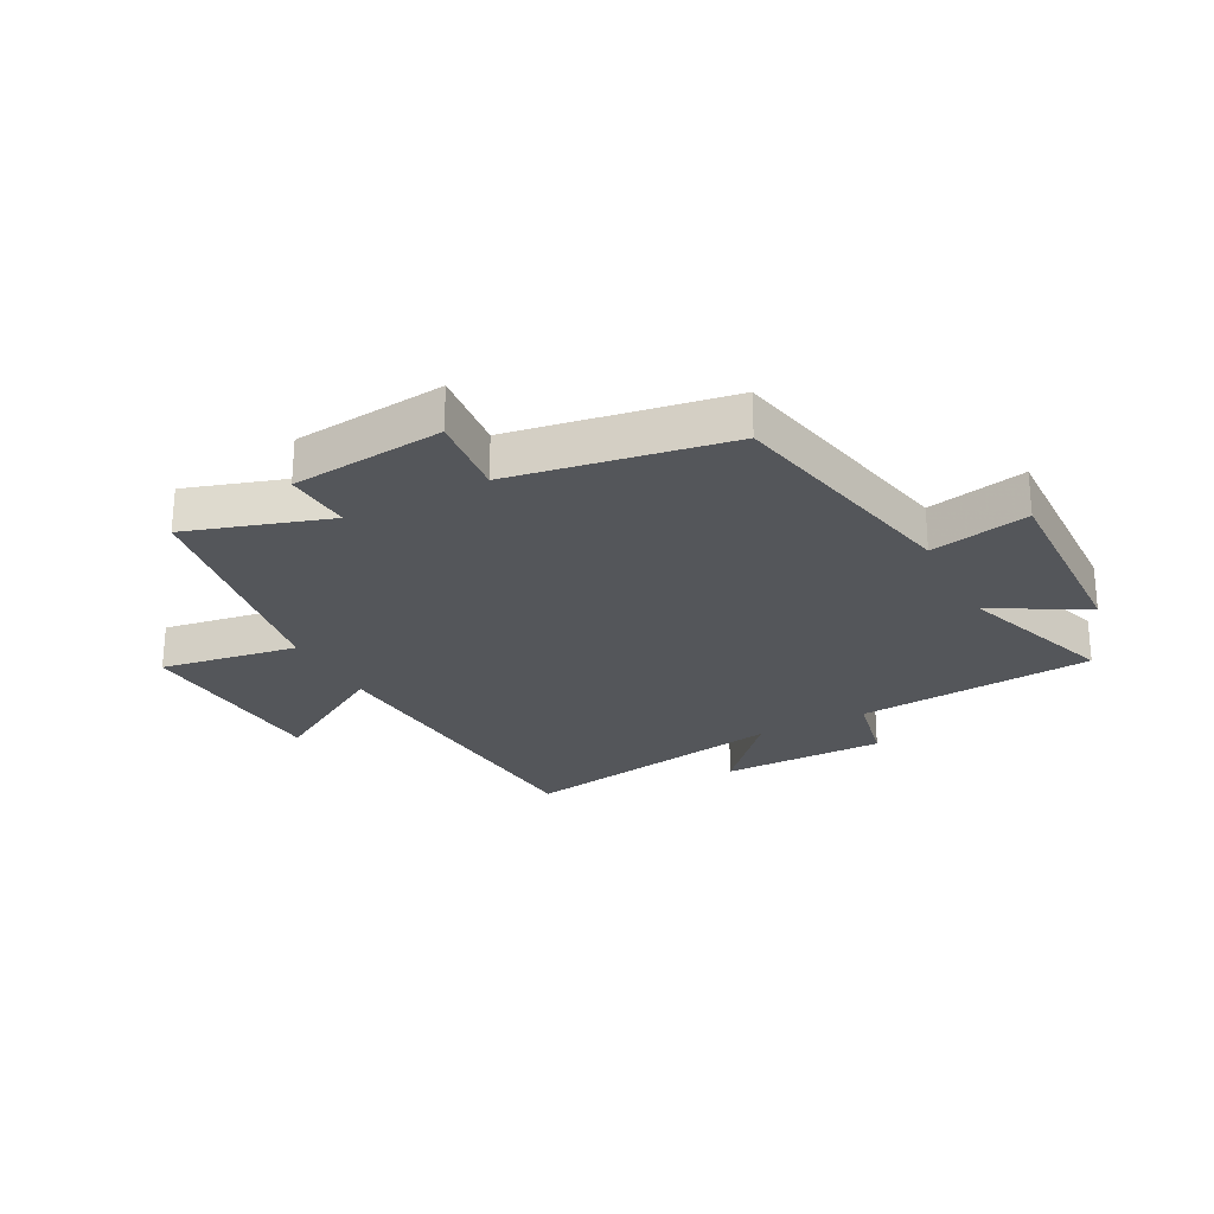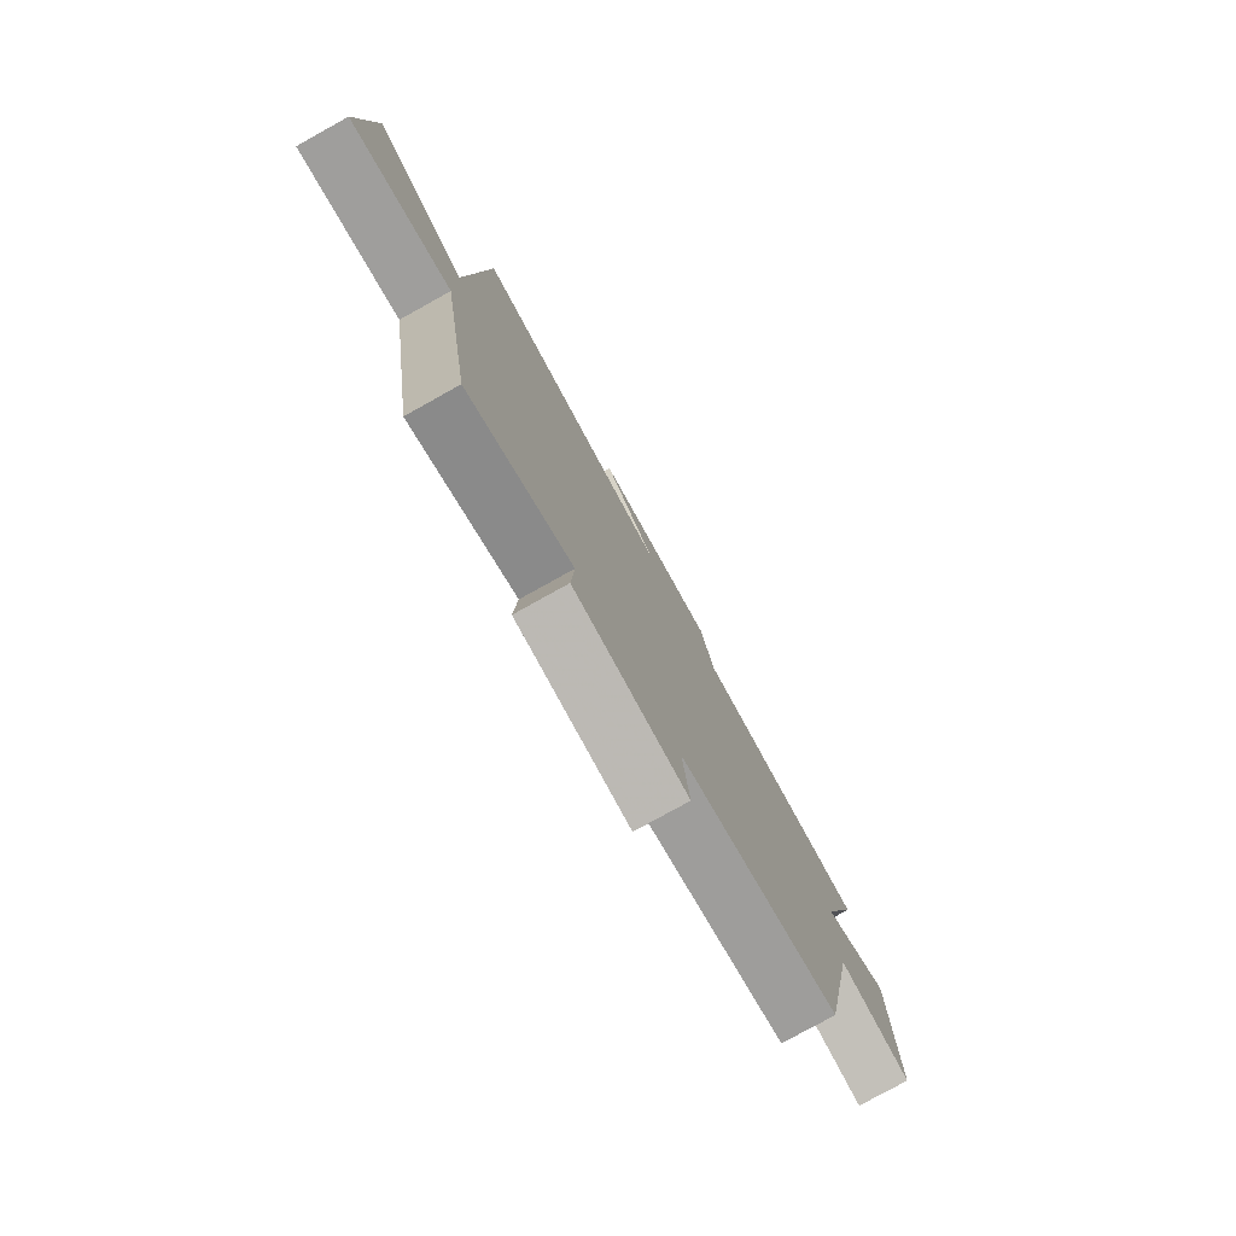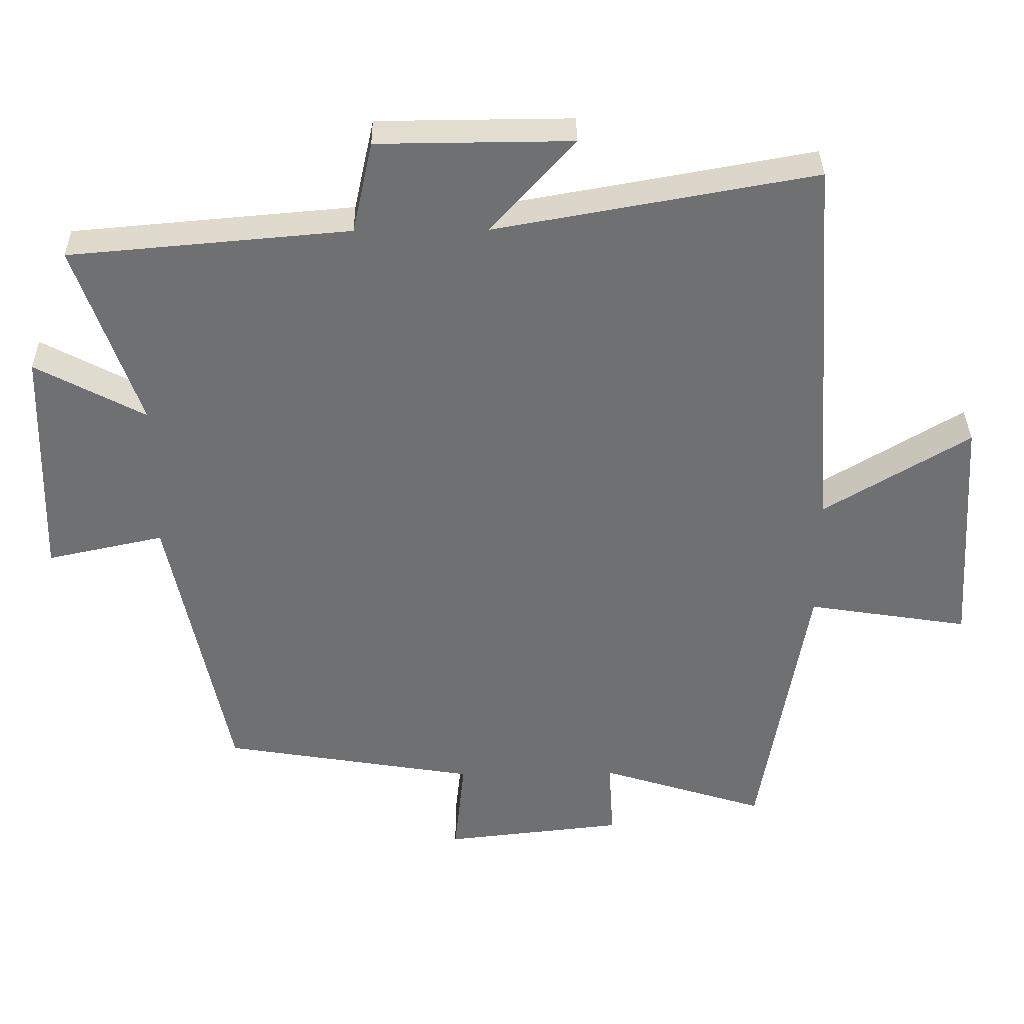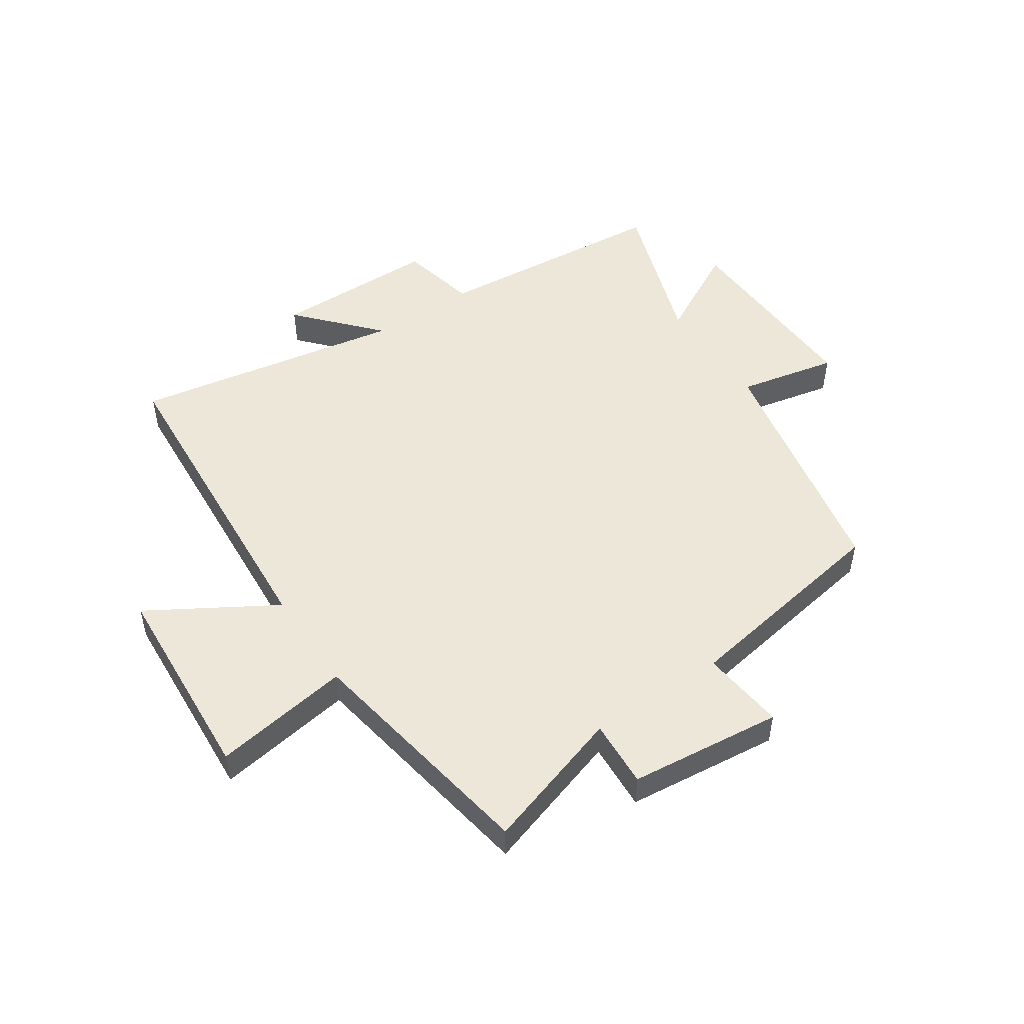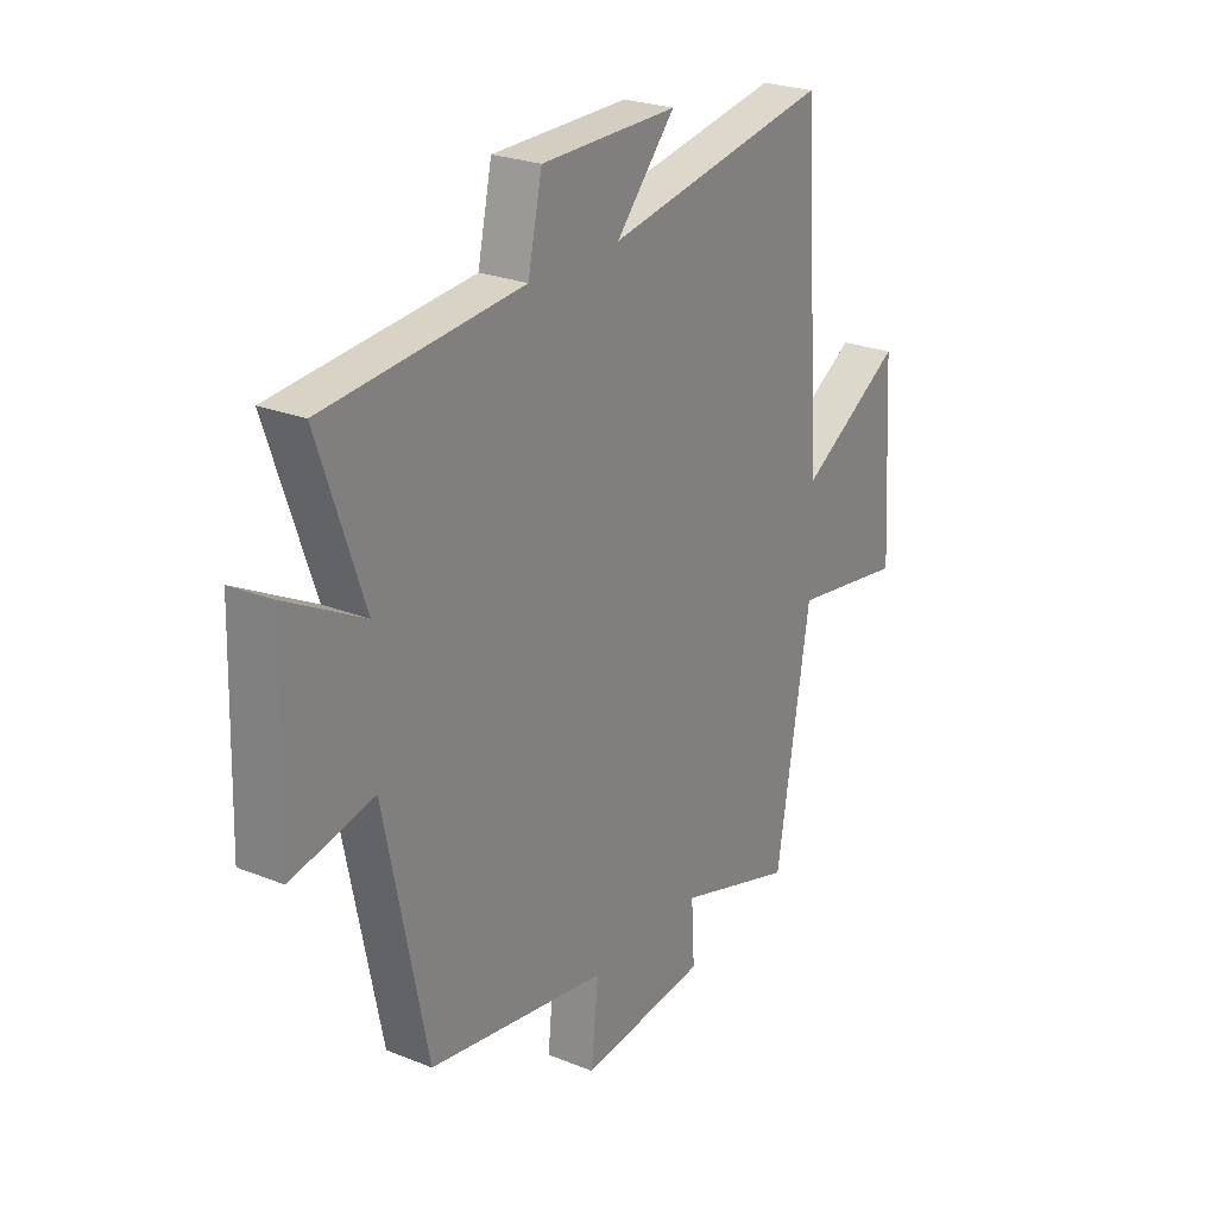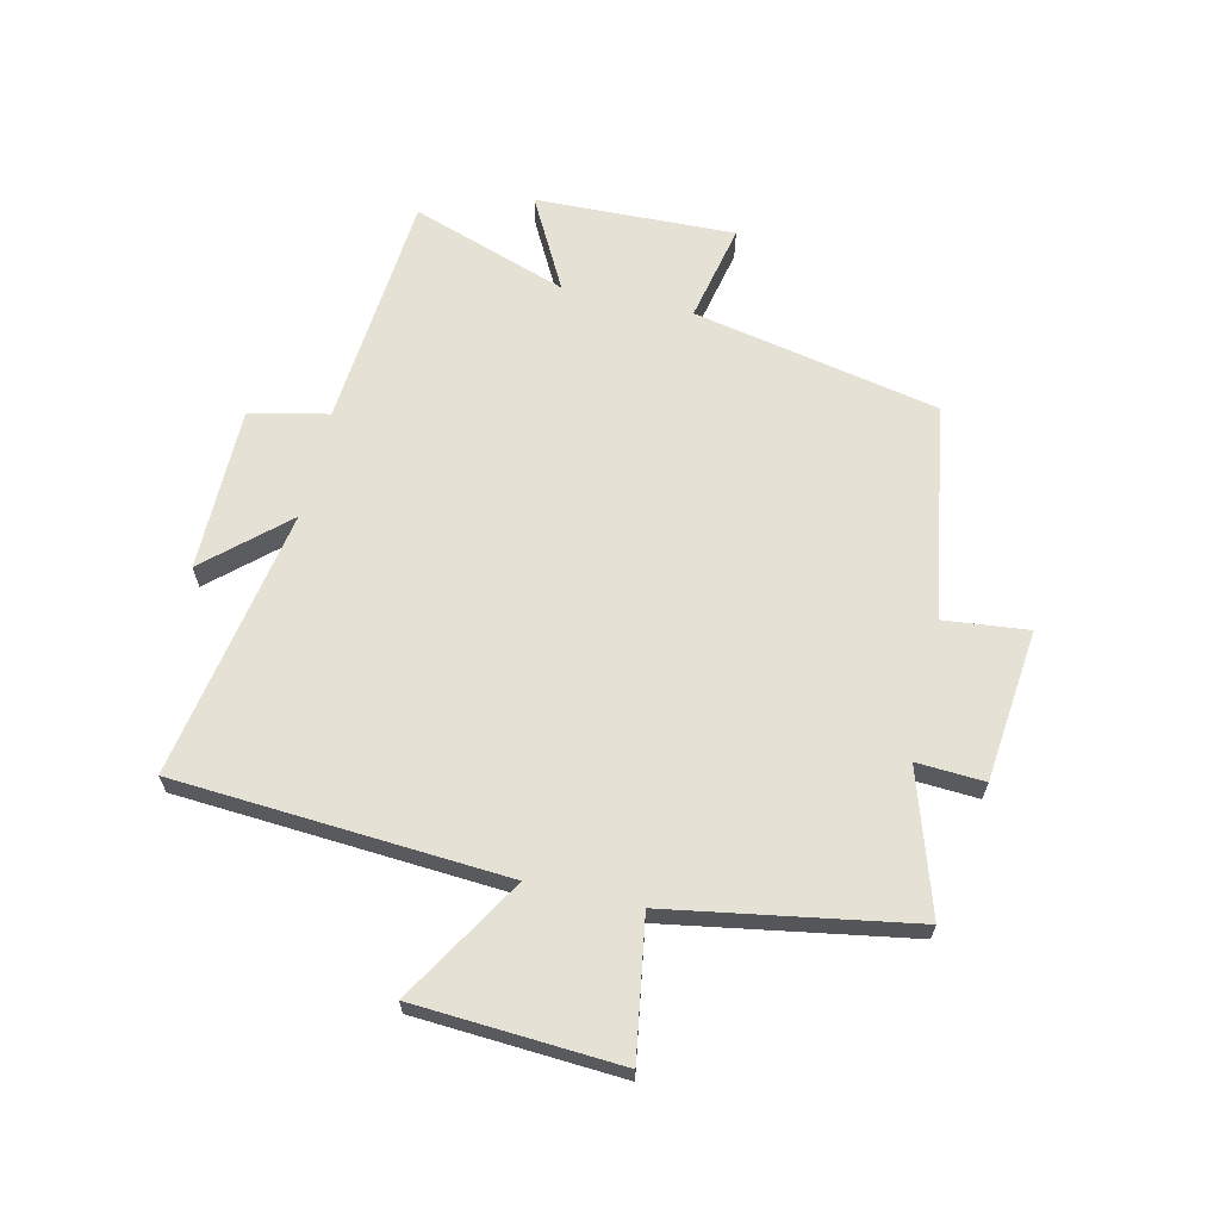
<metadata>
{"format":"obj","ext":"obj","renderer":"f3d","projection":"perspective","resolution":1024,"background":"white","views":[{"elev":-25.4,"azim":-152.3,"up":"+Y"},{"elev":-78.5,"azim":119.1,"up":"+Z"},{"elev":35.1,"azim":-0.9,"up":"+Z"},{"elev":49.9,"azim":146.0,"up":"+Y"},{"elev":24.9,"azim":-56.8,"up":"+Z"},{"elev":64.7,"azim":102.9,"up":"+Y"}]}
</metadata>
<code>
v 0.461 0.07 0.582
v 0.5 0.07 0.02
v 0.711 0.07 0.147
v 0.733 0.07 -0.201
v 0.5 0.07 -0.164
v 0.431 0.07 -0.576
v 0.191 0.07 -0.5
v 0.198 0.07 -0.615
v -0.062 0.07 -0.643
v -0.047 0.07 -0.5
v -0.414 0.07 -0.439
v -0.5 0.07 -0.021
v -0.668 0.07 -0.057
v -0.658 0.07 0.283
v -0.5 0.07 0.199
v -0.592 0.07 0.465
v -0.188 0.07 0.5
v -0.159 0.07 0.633
v 0.121 0.07 0.635
v 0 0.07 0.5
v 0.461 0 0.582
v 0.5 0 0.02
v 0.711 0 0.147
v 0.733 0 -0.201
v 0.5 0 -0.164
v 0.431 0 -0.576
v 0.191 0 -0.5
v 0.198 0 -0.615
v -0.062 0 -0.643
v -0.047 0 -0.5
v -0.414 0 -0.439
v -0.5 0 -0.021
v -0.668 0 -0.057
v -0.658 0 0.283
v -0.5 0 0.199
v -0.592 0 0.465
v -0.188 0 0.5
v -0.159 0 0.633
v 0.121 0 0.635
v 0 0 0.5
f 17 18 19 20
f 15 16 17 20
f 15 20 1 2
f 12 13 14 15
f 12 15 2
f 11 12 2
f 10 11 2
f 7 8 9 10
f 7 10 2 3
f 5 6 7
f 5 7 3
f 3 4 5
f 40 39 38 37
f 40 37 36 35
f 22 21 40 35
f 35 34 33 32
f 22 35 32
f 22 32 31
f 22 31 30
f 30 29 28 27
f 23 22 30 27
f 27 26 25
f 23 27 25
f 25 24 23
f 1 21 22 2
f 2 22 23 3
f 3 23 24 4
f 4 24 25 5
f 5 25 26 6
f 6 26 27 7
f 7 27 28 8
f 8 28 29 9
f 9 29 30 10
f 10 30 31 11
f 11 31 32 12
f 12 32 33 13
f 13 33 34 14
f 14 34 35 15
f 15 35 36 16
f 16 36 37 17
f 17 37 38 18
f 18 38 39 19
f 19 39 40 20
f 20 40 21 1

</code>
